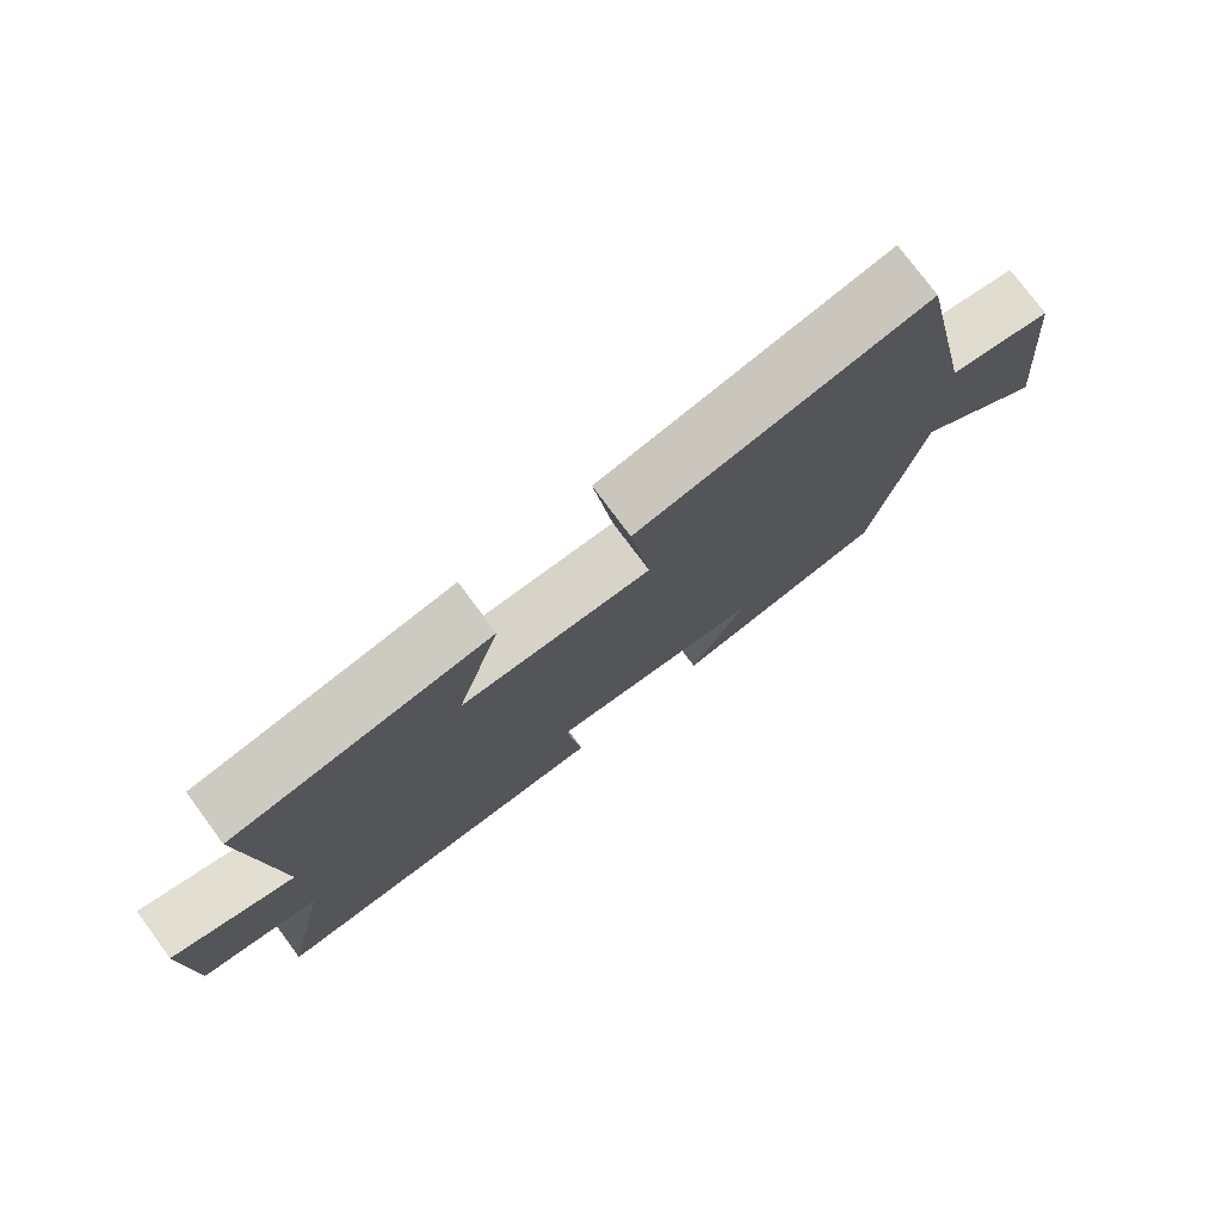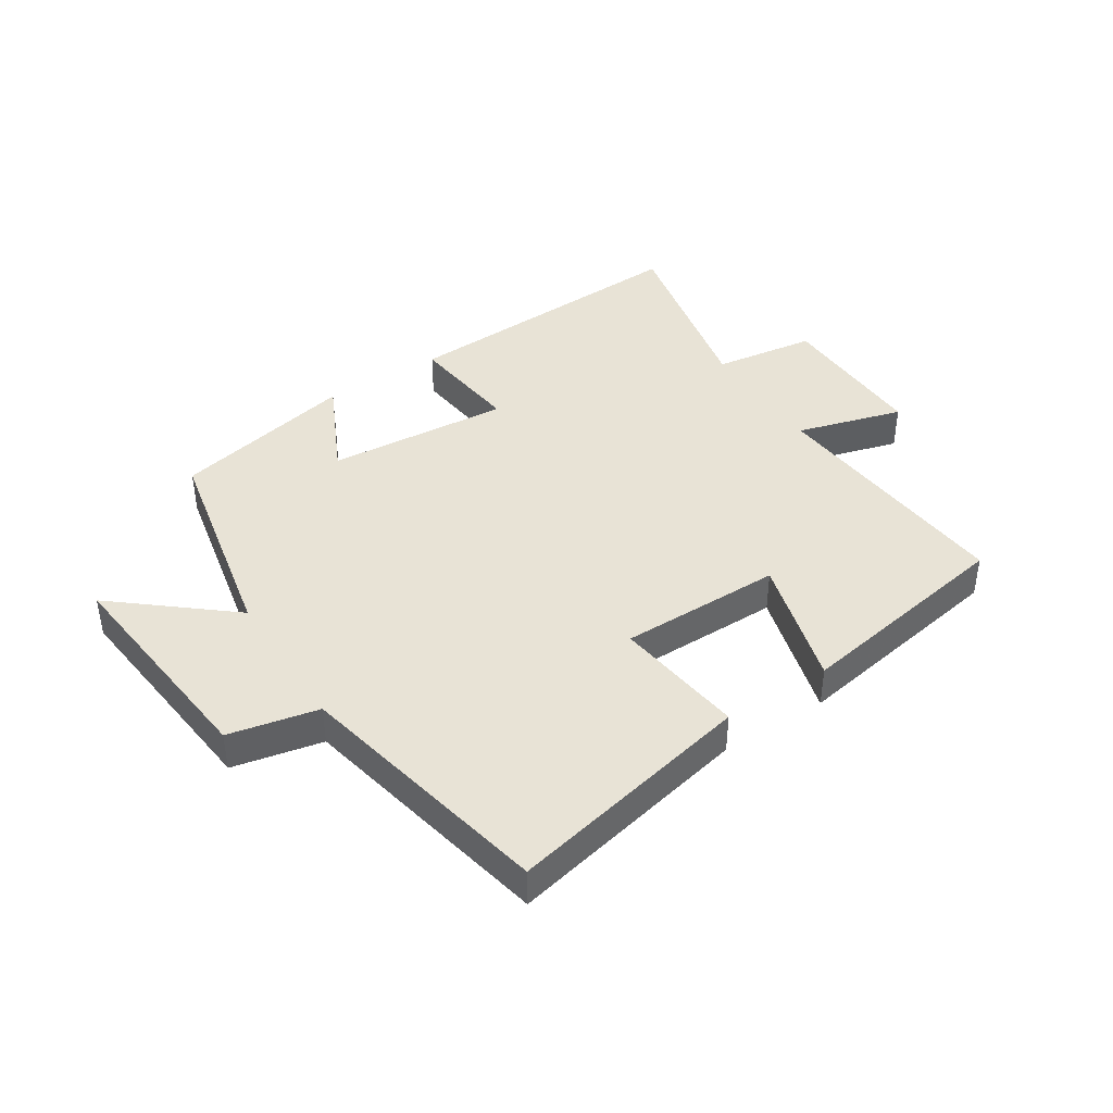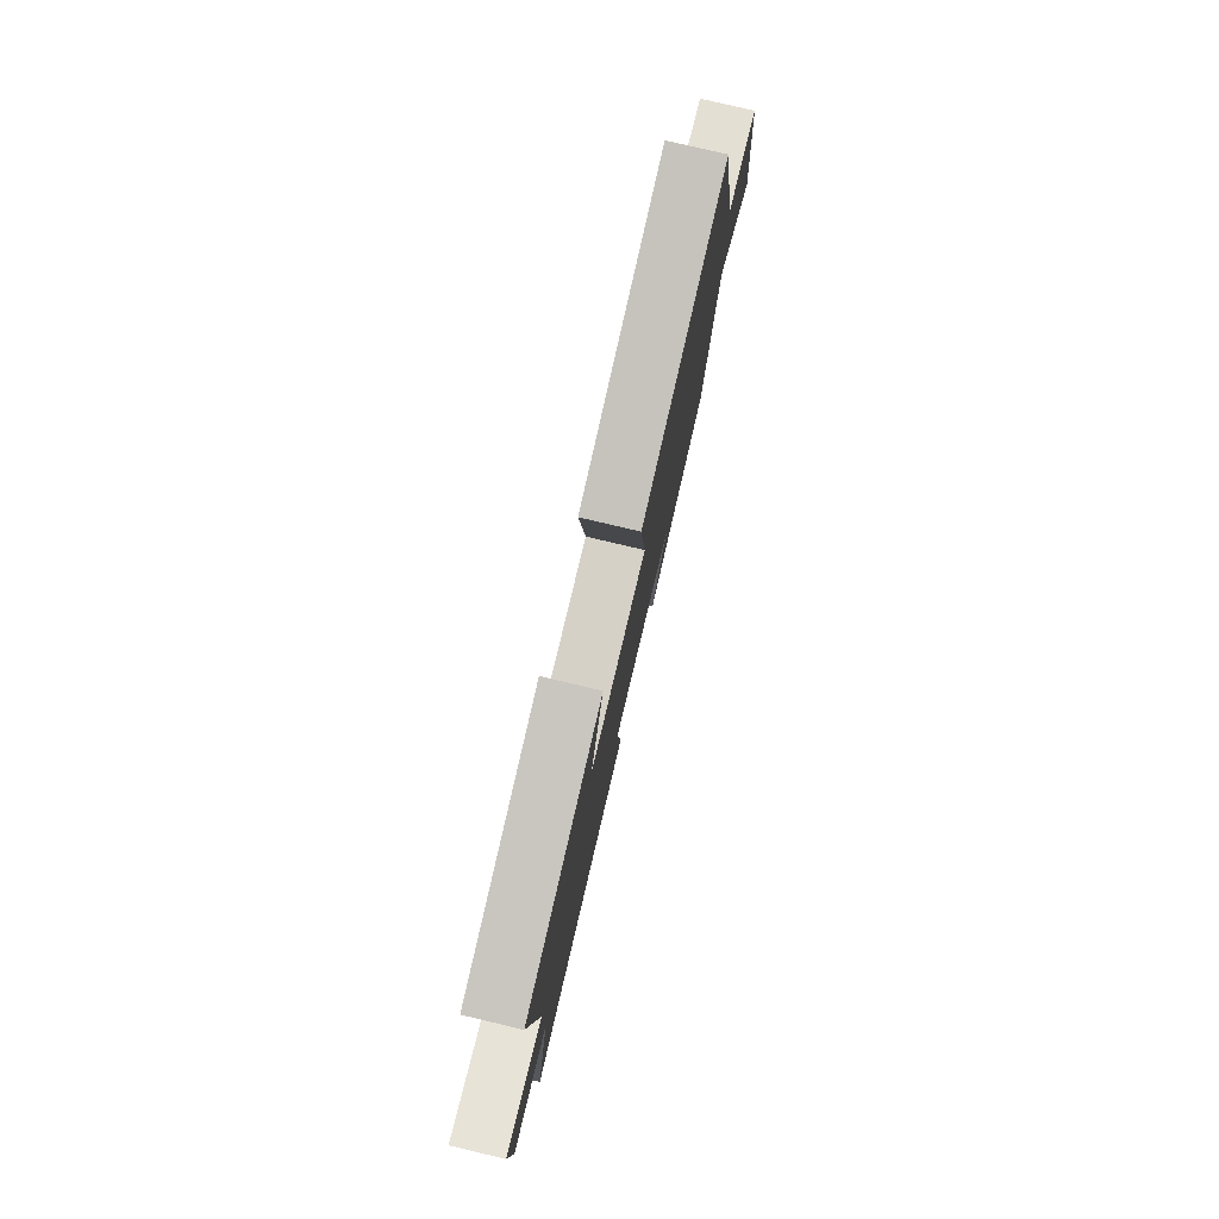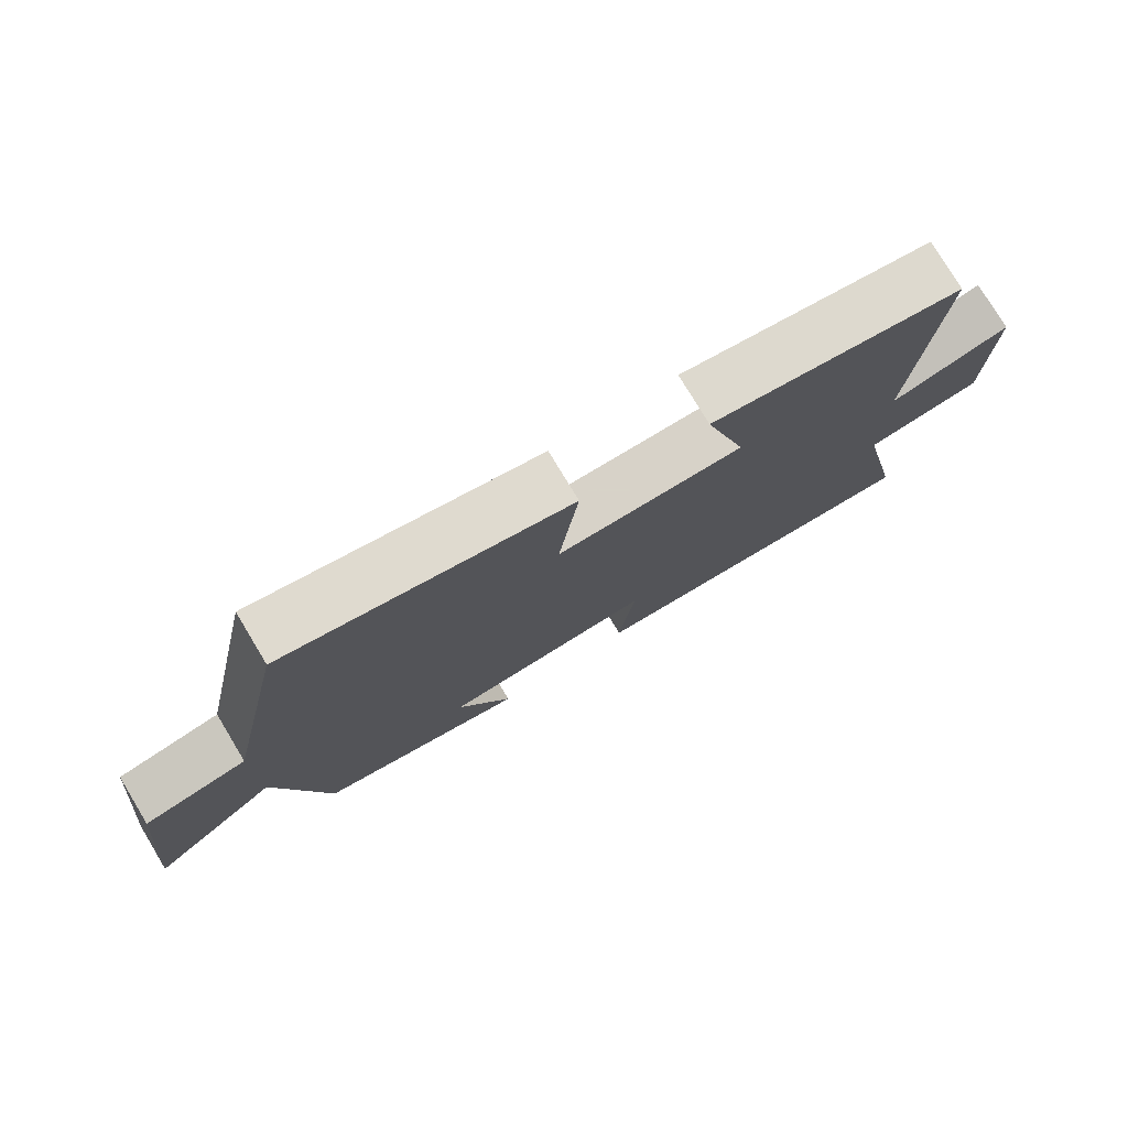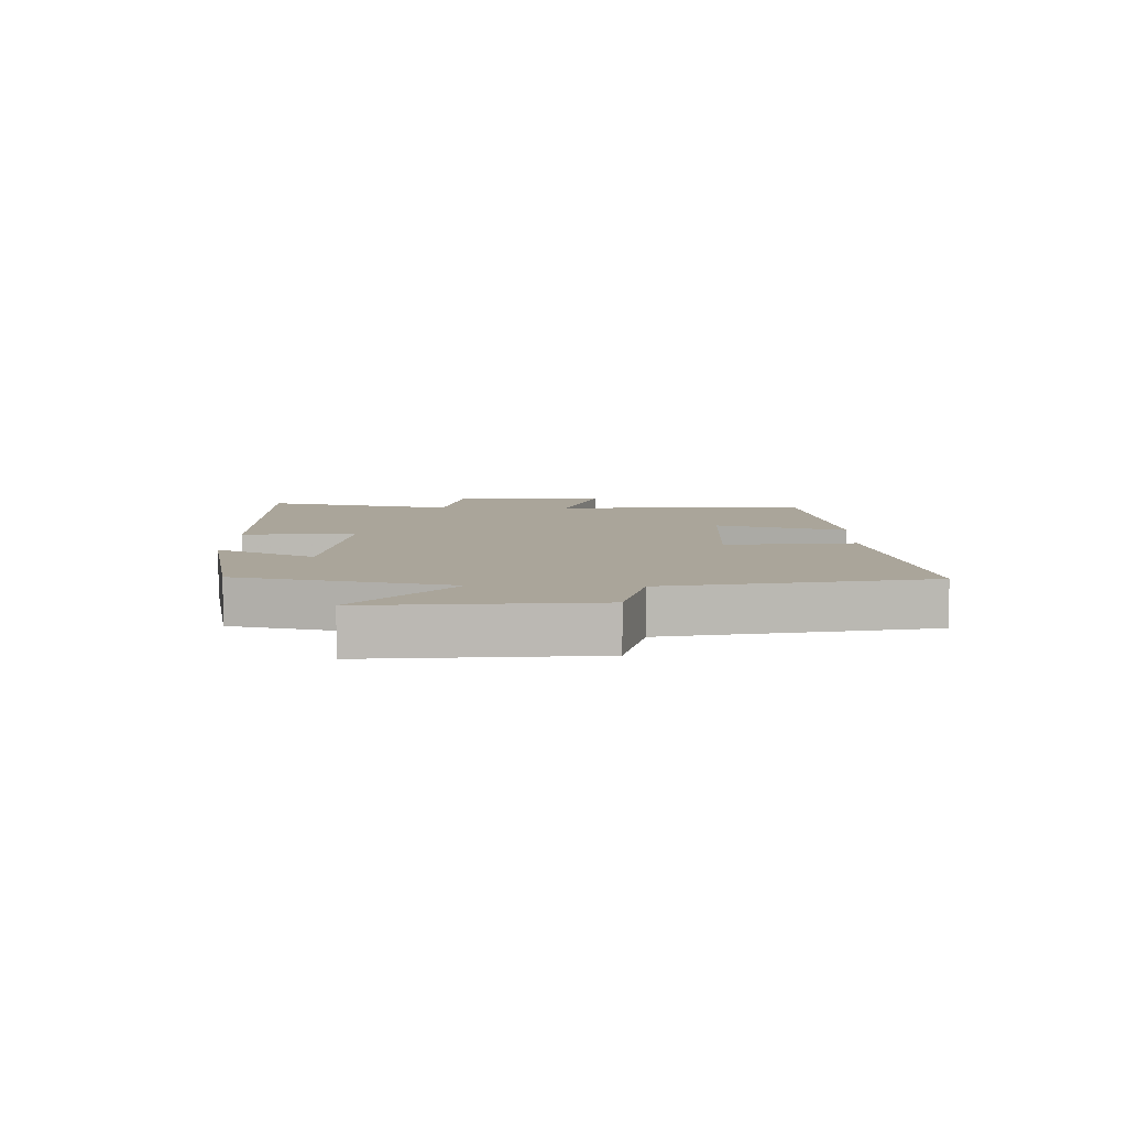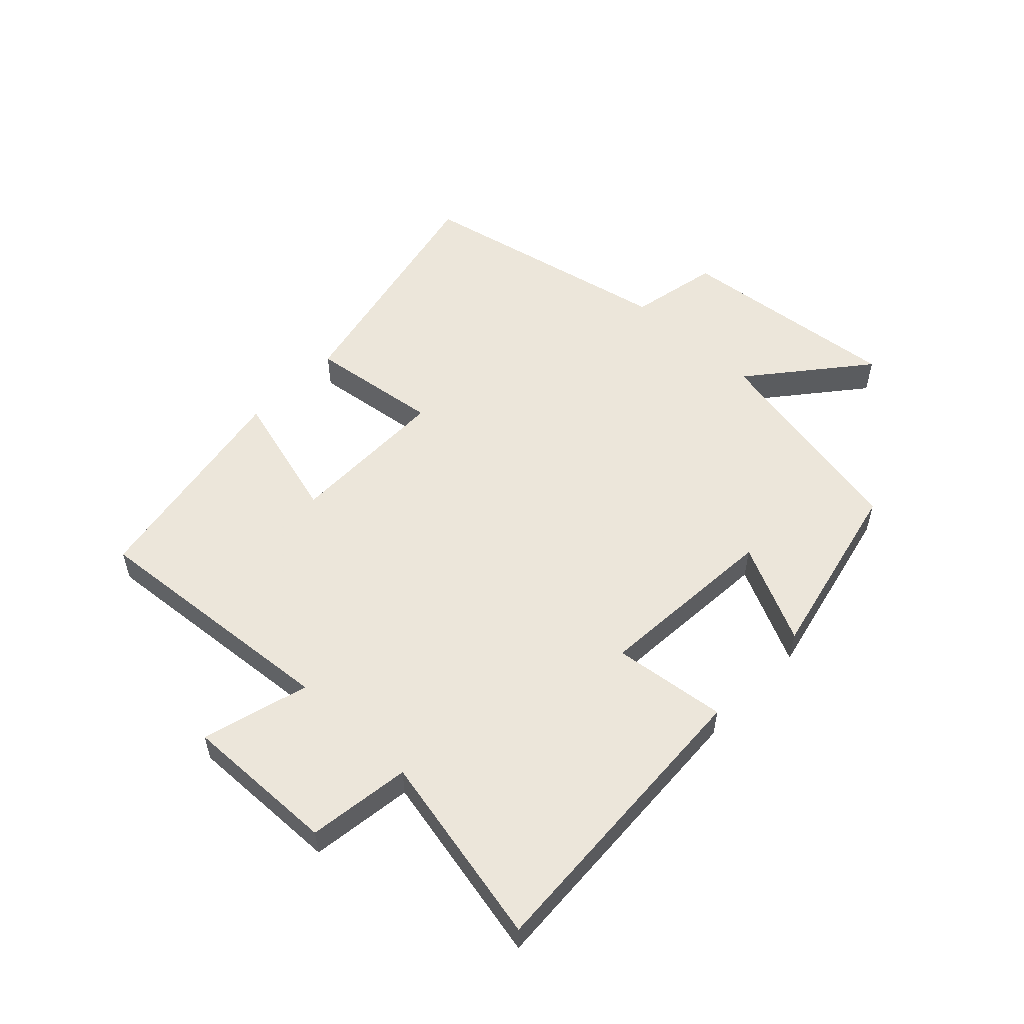
<metadata>
{"format":"obj","ext":"obj","renderer":"f3d","projection":"perspective","resolution":1024,"background":"white","views":[{"elev":76.8,"azim":143.4,"up":"+Z"},{"elev":41.7,"azim":-32.8,"up":"+Y"},{"elev":78.8,"azim":103.3,"up":"+Z"},{"elev":77.3,"azim":-31.1,"up":"+Z"},{"elev":7.6,"azim":-88.0,"up":"+Y"},{"elev":54.6,"azim":133.4,"up":"+Y"}]}
</metadata>
<code>
v -0.428 0.07 -0.434
v -0.5 0.07 -0.084
v -0.685 0.07 -0.237
v -0.647 0.07 0.131
v -0.5 0.07 0.162
v -0.411 0.07 0.587
v -0.006 0.07 0.5
v -0.034 0.07 0.285
v 0.232 0.07 0.285
v 0.172 0.07 0.5
v 0.535 0.07 0.438
v 0.5 0.07 0.019
v 0.674 0.07 0.069
v 0.668 0.07 -0.183
v 0.5 0.07 -0.207
v 0.567 0.07 -0.523
v 0.073 0.07 -0.5
v 0.095 0.07 -0.314
v -0.205 0.07 -0.338
v -0.127 0.07 -0.5
v -0.428 0 -0.434
v -0.5 0 -0.084
v -0.685 0 -0.237
v -0.647 0 0.131
v -0.5 0 0.162
v -0.411 0 0.587
v -0.006 0 0.5
v -0.034 0 0.285
v 0.232 0 0.285
v 0.172 0 0.5
v 0.535 0 0.438
v 0.5 0 0.019
v 0.674 0 0.069
v 0.668 0 -0.183
v 0.5 0 -0.207
v 0.567 0 -0.523
v 0.073 0 -0.5
v 0.095 0 -0.314
v -0.205 0 -0.338
v -0.127 0 -0.5
f 19 20 1 2
f 18 19 2
f 15 16 17 18
f 15 18 2
f 12 13 14 15
f 12 15 2
f 9 10 11 12
f 8 9 12 2
f 5 6 7 8
f 5 8 2
f 2 3 4 5
f 22 21 40 39
f 22 39 38
f 38 37 36 35
f 22 38 35
f 35 34 33 32
f 22 35 32
f 32 31 30 29
f 22 32 29 28
f 28 27 26 25
f 22 28 25
f 25 24 23 22
f 1 21 22 2
f 2 22 23 3
f 3 23 24 4
f 4 24 25 5
f 5 25 26 6
f 6 26 27 7
f 7 27 28 8
f 8 28 29 9
f 9 29 30 10
f 10 30 31 11
f 11 31 32 12
f 12 32 33 13
f 13 33 34 14
f 14 34 35 15
f 15 35 36 16
f 16 36 37 17
f 17 37 38 18
f 18 38 39 19
f 19 39 40 20
f 20 40 21 1

</code>
